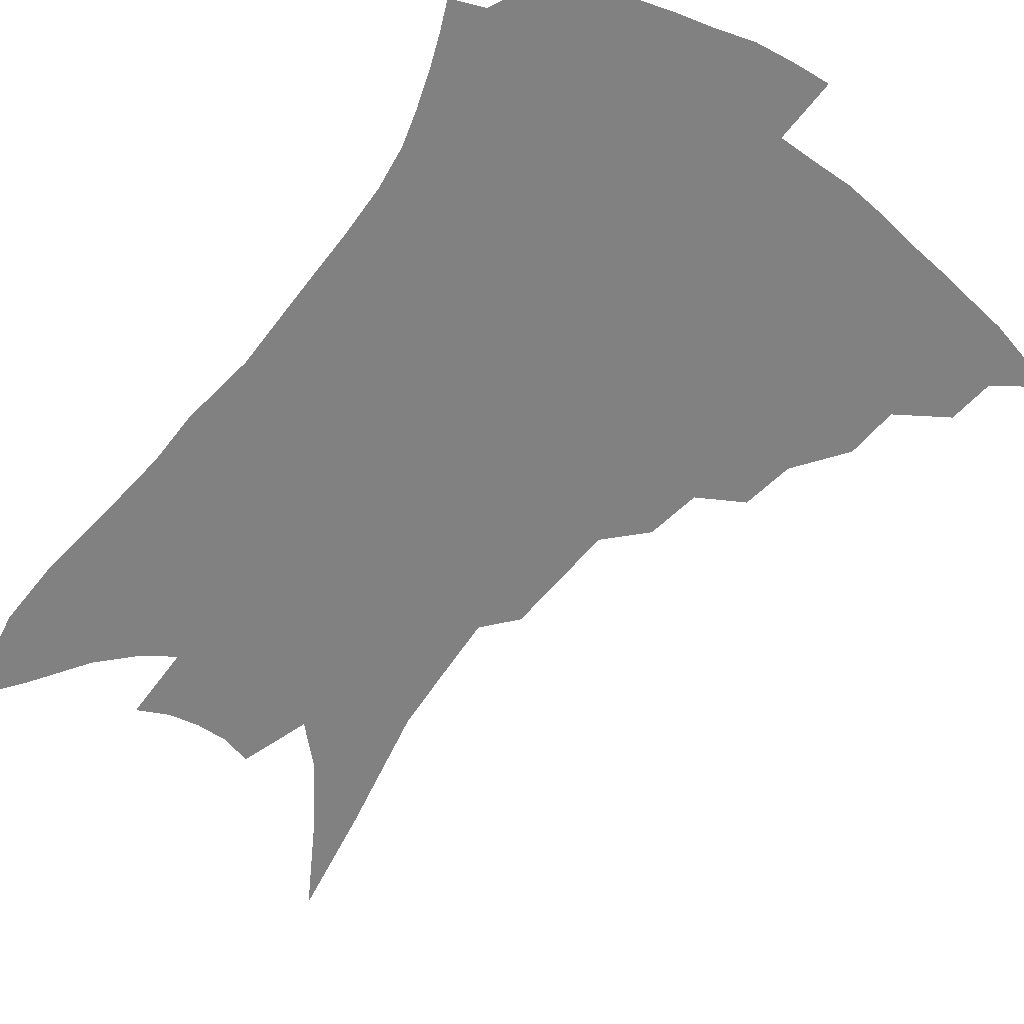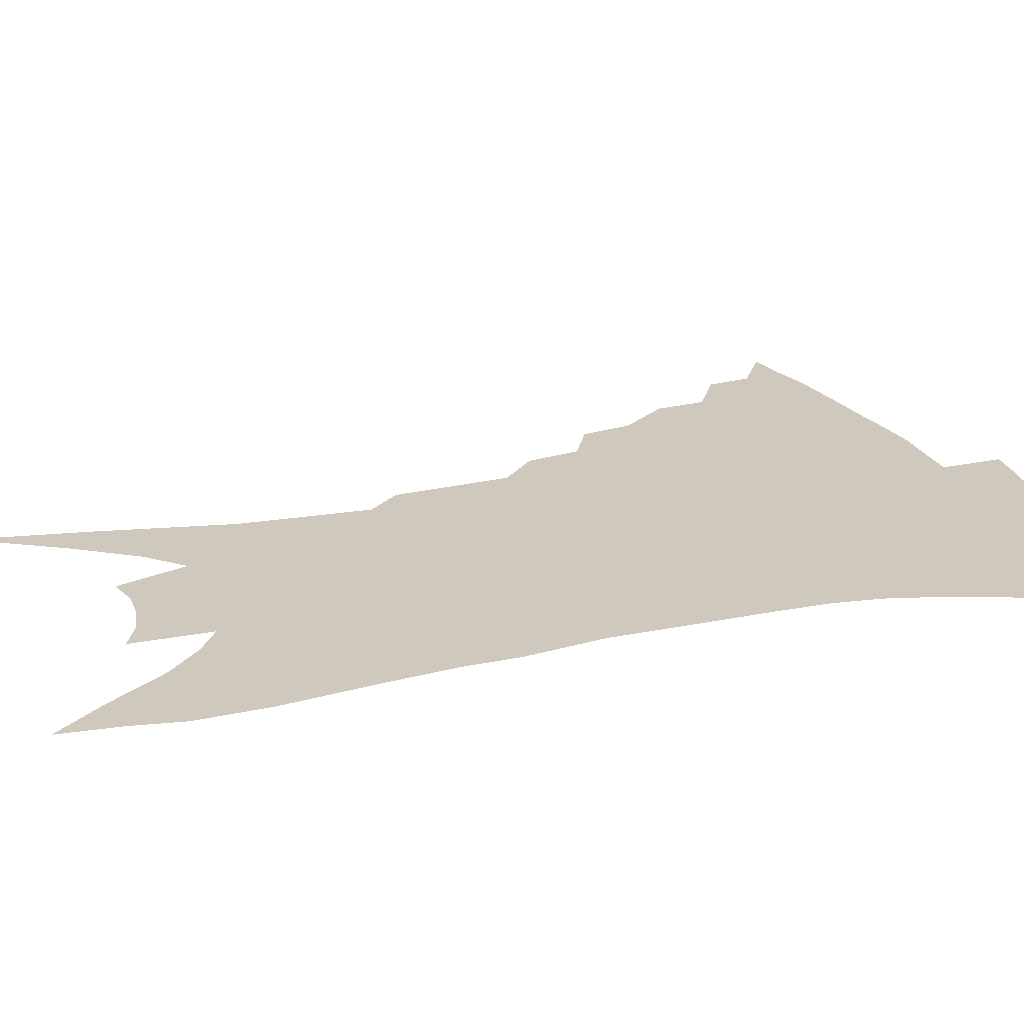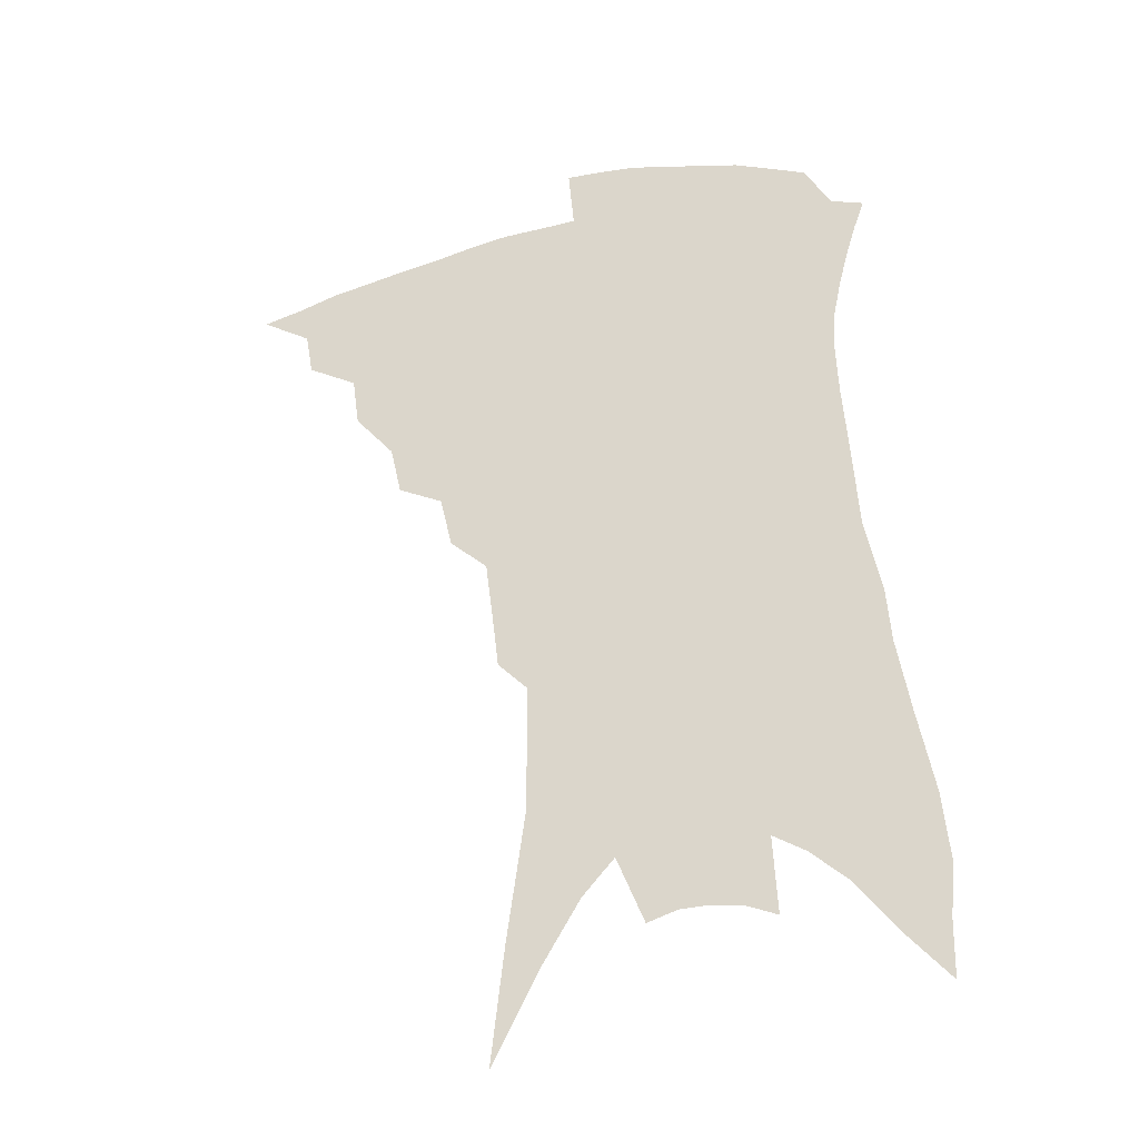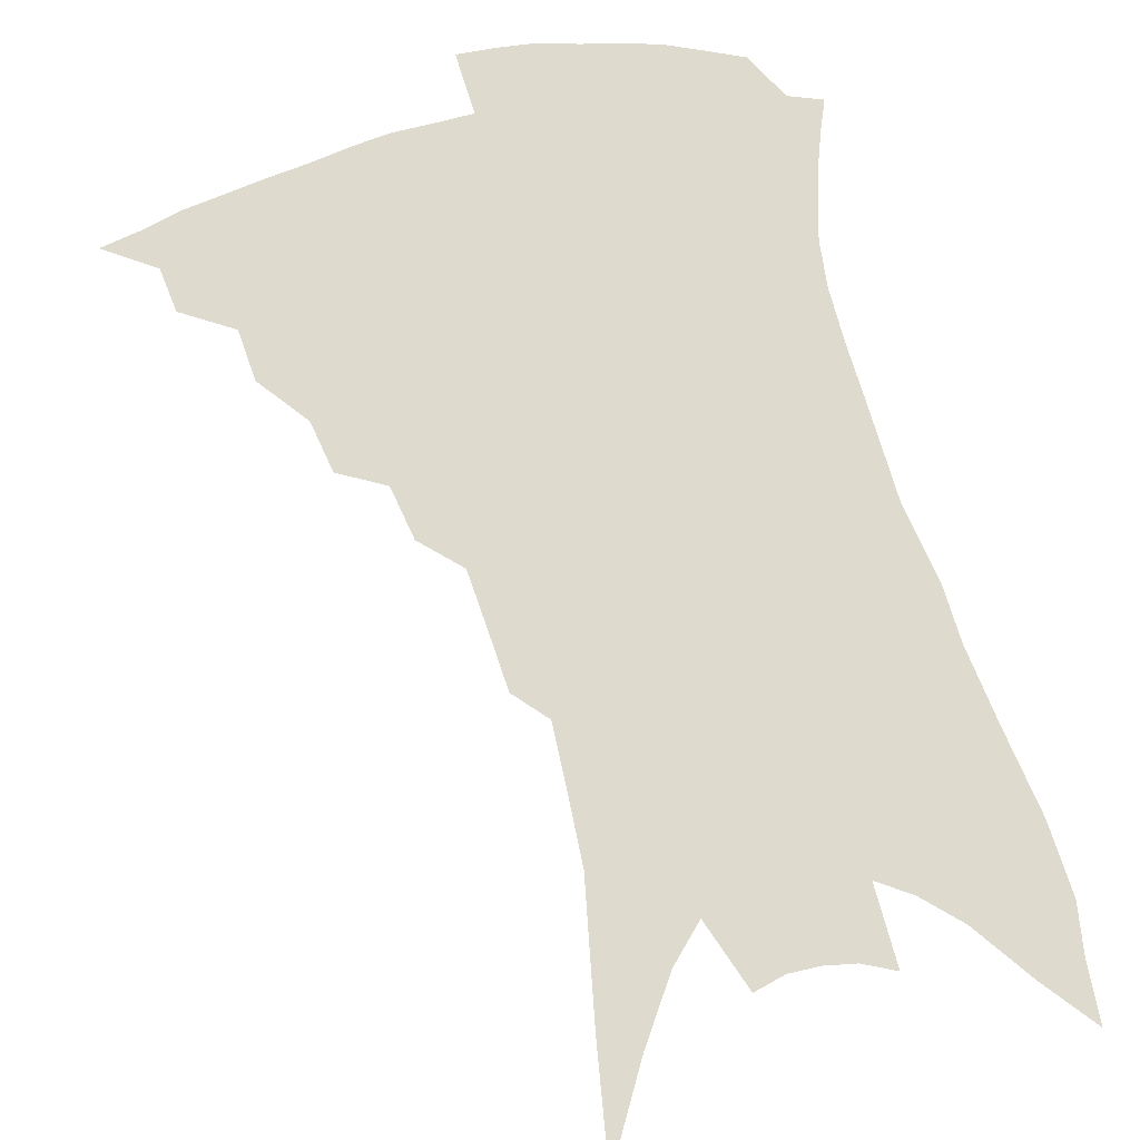
<metadata>
{"format":"obj","ext":"obj","renderer":"f3d","projection":"perspective","resolution":1024,"background":"white","views":[{"elev":-60.5,"azim":147.3,"up":"+Z"},{"elev":22.4,"azim":74.2,"up":"+Z"},{"elev":-32.2,"azim":16.4,"up":"+Y"},{"elev":71.2,"azim":-11.8,"up":"+Z"}]}
</metadata>
<code>
v 456.4 369.2 0
v 475.8 344 0
v 473.2 358.9 0
v 469.7 372.5 0
v 495.1 317.3 0
v 492.7 334.5 0
v 489.8 349.1 0
v 486.3 362.3 0
v 482.9 376.6 0
v 512.4 284.2 0
v 508.6 301.3 0
v 508.6 325.4 0
v 505.8 339.7 0
v 502.6 352.6 0
v 499.3 365.8 0
v 496.4 379.3 0
v 531.8 258.8 0
v 527.7 276.7 0
v 524.6 296 0
v 523.6 317.1 0
v 520.8 329.9 0
v 518.2 342.9 0
v 515.6 355.6 0
v 513 368.4 0
v 509.8 382 0
v 549.4 208.3 0
v 547.2 226.3 0
v 544.6 247.2 0
v 541.4 269.3 0
v 538.8 288.5 0
v 536.5 304.6 0
v 535.1 321.2 0
v 532.8 333.5 0
v 530.4 345.7 0
v 528.1 358.2 0
v 525.7 370.9 0
v 523.2 384.3 0
v 548.9 69.9 0
v 553.3 109.2 0
v 559.5 153.8 0
v 559.6 174.7 0
v 559.4 198 0
v 558.1 218.4 0
v 556.3 239.7 0
v 553.4 256.3 0
v 551.5 279.2 0
v 549.4 294.2 0
v 547.7 309.3 0
v 546.3 323.8 0
v 544.6 336.1 0
v 542.4 347.9 0
v 540.5 360.3 0
v 538.6 373.2 0
v 536.3 387.1 0
v 564.7 100.7 0
v 568.2 137.7 0
v 569.3 163.2 0
v 569.3 187.3 0
v 569 211.9 0
v 567.2 230.5 0
v 564.8 245.2 0
v 563.1 266.9 0
v 561.2 283 0
v 559.9 299.2 0
v 558.8 314 0
v 557.7 326.8 0
v 556.6 338.4 0
v 555.3 350.2 0
v 553 362.2 0
v 551.8 374.6 0
v 549.2 389.3 0
v 577.5 121.9 0
v 579.3 152.9 0
v 578.9 174 0
v 578.4 197.9 0
v 577.7 219.4 0
v 575.8 236.7 0
v 574 253.7 0
v 572.7 273.6 0
v 571.4 288.9 0
v 570.3 303 0
v 569.4 315.9 0
v 568.3 327.5 0
v 568.9 341.5 0
v 567.5 352 0
v 566.7 363.3 0
v 564.4 376.1 0
v 562.5 389.8 0
v 588.3 133.9 0
v 588.9 160.9 0
v 588 184 0
v 586.6 202.3 0
v 586.4 223.2 0
v 584.4 242.2 0
v 583.1 258.1 0
v 582 278.5 0
v 580.9 290.7 0
v 580.3 305.1 0
v 580.3 319.3 0
v 579.5 330.3 0
v 579.3 341.7 0
v 578.7 352.9 0
v 578.1 364.3 0
v 577.2 376.2 0
v 575.3 390.5 0
v 573.4 411.6 0
v 597.6 110.9 0
v 598.3 141.4 0
v 597.8 163.2 0
v 596.5 185.4 0
v 596.1 192.3 0
v 594.5 226.4 0
v 593.3 241 0
v 592 264.3 0
v 591.2 279.5 0
v 590.7 294.4 0
v 590.3 307.4 0
v 590.4 320.7 0
v 590.5 332.3 0
v 590.2 342.5 0
v 590.3 353.7 0
v 589.8 365 0
v 588.9 377.5 0
v 587.6 392.6 0
v 586 411.3 0
v 607.7 114.1 0
v 607.7 142.3 0
v 606.9 166.7 0
v 605.8 186.1 0
v 605 210.3 0
v 603 230 0
v 602.1 246.1 0
v 601 264.5 0
v 600.3 280.7 0
v 600 294.3 0
v 599.9 306.6 0
v 600.2 320.3 0
v 600.5 331.8 0
v 601.2 343.1 0
v 601.4 353.8 0
v 601.5 364.9 0
v 600.9 377.5 0
v 600.2 391.8 0
v 598.6 410.4 0
v 617.9 114.3 0
v 617.2 142.1 0
v 615.8 168 0
v 614.7 190.1 0
v 613.4 211 0
v 611.9 228.2 0
v 610.6 249.3 0
v 609.9 263.9 0
v 609.3 280.6 0
v 609.2 294.5 0
v 609.5 308.2 0
v 610 320.5 0
v 610.8 332.5 0
v 611.6 343.1 0
v 612.3 353.5 0
v 612.8 364.5 0
v 613 376.3 0
v 613.1 389.2 0
v 611.6 407.3 0
v 628.1 112.9 0
v 627.2 137.2 0
v 625.2 165.7 0
v 623.6 188.9 0
v 622.1 210.6 0
v 620.3 231.3 0
v 619.8 246 0
v 618.6 264.5 0
v 618.2 279.7 0
v 618.2 294.6 0
v 618.7 306.8 0
v 619.4 320 0
v 620.5 331.8 0
v 621.6 342 0
v 623.5 353 0
v 624.7 363.3 0
v 624.9 374.7 0
v 625.3 387.2 0
v 624 405 0
v 638.5 108.5 0
v 637.1 134.7 0
v 635 161.5 0
v 632.3 189.6 0
v 631.1 207.8 0
v 629.8 226.2 0
v 628.8 243.7 0
v 627.9 260.8 0
v 627.6 275.8 0
v 627.4 291 0
v 627.7 305.4 0
v 628.6 320.4 0
v 629.9 330.3 0
v 631.2 340.1 0
v 633.7 352.3 0
v 635.2 362 0
v 636.4 372.4 0
v 637.6 383.3 0
v 636.2 402.1 0
v 647.9 128 0
v 645.6 154.4 0
v 642.8 180.8 0
v 640.8 202.7 0
v 638.8 223.3 0
v 638 240.1 0
v 637.3 256.5 0
v 637.2 270.7 0
v 636.4 288.7 0
v 636.5 304.5 0
v 637.6 316.9 0
v 639.1 329 0
v 641 339.6 0
v 643.1 350.4 0
v 645.2 360.4 0
v 647 370.5 0
v 648.4 381.4 0
v 648.6 397.3 0
v 659.8 117.3 0
v 657.7 142.6 0
v 654 170.8 0
v 652.8 190.6 0
v 649.4 214.8 0
v 648.1 233.1 0
v 647.1 250.5 0
v 646.4 266.7 0
v 645.7 283.9 0
v 645.6 299.9 0
v 646.7 312.6 0
v 647.8 327.2 0
v 650.1 337.2 0
v 652.5 348.6 0
v 655 358.4 0
v 657.4 368.4 0
v 659.1 379.7 0
v 660.7 392.4 0
v 674.7 98.26 0
v 671.8 125.5 0
v 667.7 154.5 0
v 665.4 177.4 0
v 661.7 202.1 0
v 660.3 221 0
v 659.7 237.7 0
v 657.4 257.7 0
v 655.6 276.9 0
v 655.7 292 0
v 655.9 307.2 0
v 656.5 322.6 0
v 659.1 333.1 0
v 661.4 345.9 0
v 664.6 355.6 0
v 667.5 366 0
v 669.8 376.9 0
v 688.8 82.1 0
v 689.2 101.4 0
v 691 118.2 0
v 688.7 141.9 0
v 683.1 170.9 0
v 678.8 196.1 0
v 677.3 214.7 0
v 671.9 240.9 0
v 670.7 258.4 0
v 669.4 276 0
v 667.9 294.4 0
v 667.1 312.5 0
v 668.1 327.7 0
v 670.6 340 0
v 674 352.9 0
v 677.2 363.4 0
v 680.7 373.3 0
v 721 391 0
f 3 4 1
f 6 7 2
f 2 7 3
f 7 8 3
f 3 8 4
f 8 9 4
f 11 12 5
f 5 12 6
f 12 13 6
f 6 13 7
f 13 14 7
f 7 14 8
f 14 15 8
f 8 15 9
f 15 16 9
f 18 19 10
f 10 19 11
f 19 20 11
f 11 20 12
f 20 21 12
f 12 21 13
f 21 22 13
f 13 22 14
f 22 23 14
f 14 23 15
f 23 24 15
f 15 24 16
f 24 25 16
f 28 29 17
f 17 29 18
f 29 30 18
f 18 30 19
f 30 31 19
f 19 31 20
f 31 32 20
f 20 32 21
f 32 33 21
f 21 33 22
f 33 34 22
f 22 34 23
f 34 35 23
f 23 35 24
f 35 36 24
f 24 36 25
f 36 37 25
f 42 43 26
f 26 43 27
f 43 44 27
f 27 44 28
f 44 45 28
f 28 45 29
f 45 46 29
f 29 46 30
f 46 47 30
f 30 47 31
f 47 48 31
f 31 48 32
f 48 49 32
f 32 49 33
f 49 50 33
f 33 50 34
f 50 51 34
f 34 51 35
f 51 52 35
f 35 52 36
f 52 53 36
f 36 53 37
f 53 54 37
f 38 55 39
f 55 56 39
f 39 56 40
f 56 57 40
f 40 57 41
f 57 58 41
f 41 58 42
f 58 59 42
f 42 59 43
f 59 60 43
f 43 60 44
f 60 61 44
f 44 61 45
f 61 62 45
f 45 62 46
f 62 63 46
f 46 63 47
f 63 64 47
f 47 64 48
f 64 65 48
f 48 65 49
f 65 66 49
f 49 66 50
f 66 67 50
f 50 67 51
f 67 68 51
f 51 68 52
f 68 69 52
f 52 69 53
f 69 70 53
f 53 70 54
f 70 71 54
f 55 72 56
f 72 73 56
f 56 73 57
f 73 74 57
f 57 74 58
f 74 75 58
f 58 75 59
f 75 76 59
f 59 76 60
f 76 77 60
f 60 77 61
f 77 78 61
f 61 78 62
f 78 79 62
f 62 79 63
f 79 80 63
f 63 80 64
f 80 81 64
f 64 81 65
f 81 82 65
f 65 82 66
f 82 83 66
f 66 83 67
f 83 84 67
f 67 84 68
f 84 85 68
f 68 85 69
f 85 86 69
f 69 86 70
f 86 87 70
f 70 87 71
f 87 88 71
f 72 89 73
f 89 90 73
f 73 90 74
f 90 91 74
f 74 91 75
f 91 92 75
f 75 92 76
f 92 93 76
f 76 93 77
f 93 94 77
f 77 94 78
f 94 95 78
f 78 95 79
f 95 96 79
f 79 96 80
f 96 97 80
f 80 97 81
f 97 98 81
f 81 98 82
f 98 99 82
f 82 99 83
f 99 100 83
f 83 100 84
f 100 101 84
f 84 101 85
f 101 102 85
f 85 102 86
f 102 103 86
f 86 103 87
f 103 104 87
f 87 104 88
f 104 105 88
f 107 108 89
f 89 108 90
f 108 109 90
f 90 109 91
f 109 110 91
f 91 110 92
f 110 111 92
f 92 111 93
f 111 112 93
f 93 112 94
f 112 113 94
f 94 113 95
f 113 114 95
f 95 114 96
f 114 115 96
f 96 115 97
f 115 116 97
f 97 116 98
f 116 117 98
f 98 117 99
f 117 118 99
f 99 118 100
f 118 119 100
f 100 119 101
f 119 120 101
f 101 120 102
f 120 121 102
f 102 121 103
f 121 122 103
f 103 122 104
f 122 123 104
f 104 123 105
f 123 124 105
f 105 124 106
f 124 125 106
f 107 126 108
f 126 127 108
f 108 127 109
f 127 128 109
f 109 128 110
f 128 129 110
f 110 129 111
f 129 130 111
f 111 130 112
f 130 131 112
f 112 131 113
f 131 132 113
f 113 132 114
f 132 133 114
f 114 133 115
f 133 134 115
f 115 134 116
f 134 135 116
f 116 135 117
f 135 136 117
f 117 136 118
f 136 137 118
f 118 137 119
f 137 138 119
f 119 138 120
f 138 139 120
f 120 139 121
f 139 140 121
f 121 140 122
f 140 141 122
f 122 141 123
f 141 142 123
f 123 142 124
f 142 143 124
f 124 143 125
f 143 144 125
f 126 145 127
f 145 146 127
f 127 146 128
f 146 147 128
f 128 147 129
f 147 148 129
f 129 148 130
f 148 149 130
f 130 149 131
f 149 150 131
f 131 150 132
f 150 151 132
f 132 151 133
f 151 152 133
f 133 152 134
f 152 153 134
f 134 153 135
f 153 154 135
f 135 154 136
f 154 155 136
f 136 155 137
f 155 156 137
f 137 156 138
f 156 157 138
f 138 157 139
f 157 158 139
f 139 158 140
f 158 159 140
f 140 159 141
f 159 160 141
f 141 160 142
f 160 161 142
f 142 161 143
f 161 162 143
f 143 162 144
f 162 163 144
f 145 164 146
f 164 165 146
f 146 165 147
f 165 166 147
f 147 166 148
f 166 167 148
f 148 167 149
f 167 168 149
f 149 168 150
f 168 169 150
f 150 169 151
f 169 170 151
f 151 170 152
f 170 171 152
f 152 171 153
f 171 172 153
f 153 172 154
f 172 173 154
f 154 173 155
f 173 174 155
f 155 174 156
f 174 175 156
f 156 175 157
f 175 176 157
f 157 176 158
f 176 177 158
f 158 177 159
f 177 178 159
f 159 178 160
f 178 179 160
f 160 179 161
f 179 180 161
f 161 180 162
f 180 181 162
f 162 181 163
f 181 182 163
f 164 183 165
f 183 184 165
f 165 184 166
f 184 185 166
f 166 185 167
f 185 186 167
f 167 186 168
f 186 187 168
f 168 187 169
f 187 188 169
f 169 188 170
f 188 189 170
f 170 189 171
f 189 190 171
f 171 190 172
f 190 191 172
f 172 191 173
f 191 192 173
f 173 192 174
f 192 193 174
f 174 193 175
f 193 194 175
f 175 194 176
f 194 195 176
f 176 195 177
f 195 196 177
f 177 196 178
f 196 197 178
f 178 197 179
f 197 198 179
f 179 198 180
f 198 199 180
f 180 199 181
f 199 200 181
f 181 200 182
f 200 201 182
f 184 202 185
f 202 203 185
f 185 203 186
f 203 204 186
f 186 204 187
f 204 205 187
f 187 205 188
f 205 206 188
f 188 206 189
f 206 207 189
f 189 207 190
f 207 208 190
f 190 208 191
f 208 209 191
f 191 209 192
f 209 210 192
f 192 210 193
f 210 211 193
f 193 211 194
f 211 212 194
f 194 212 195
f 212 213 195
f 195 213 196
f 213 214 196
f 196 214 197
f 214 215 197
f 197 215 198
f 215 216 198
f 198 216 199
f 216 217 199
f 199 217 200
f 217 218 200
f 200 218 201
f 218 219 201
f 202 220 203
f 220 221 203
f 203 221 204
f 221 222 204
f 204 222 205
f 222 223 205
f 205 223 206
f 223 224 206
f 206 224 207
f 224 225 207
f 207 225 208
f 225 226 208
f 208 226 209
f 226 227 209
f 209 227 210
f 227 228 210
f 210 228 211
f 228 229 211
f 211 229 212
f 229 230 212
f 212 230 213
f 230 231 213
f 213 231 214
f 231 232 214
f 214 232 215
f 232 233 215
f 215 233 216
f 233 234 216
f 216 234 217
f 234 235 217
f 217 235 218
f 235 236 218
f 218 236 219
f 236 237 219
f 220 238 221
f 238 239 221
f 221 239 222
f 239 240 222
f 222 240 223
f 240 241 223
f 223 241 224
f 241 242 224
f 224 242 225
f 242 243 225
f 225 243 226
f 243 244 226
f 226 244 227
f 244 245 227
f 227 245 228
f 245 246 228
f 228 246 229
f 246 247 229
f 229 247 230
f 247 248 230
f 230 248 231
f 248 249 231
f 231 249 232
f 249 250 232
f 232 250 233
f 250 251 233
f 233 251 234
f 251 252 234
f 234 252 235
f 252 253 235
f 235 253 236
f 253 254 236
f 236 254 237
f 238 255 239
f 255 256 239
f 239 256 240
f 256 257 240
f 240 257 241
f 257 258 241
f 241 258 242
f 258 259 242
f 242 259 243
f 259 260 243
f 243 260 244
f 260 261 244
f 244 261 245
f 261 262 245
f 245 262 246
f 262 263 246
f 246 263 247
f 263 264 247
f 247 264 248
f 264 265 248
f 248 265 249
f 265 266 249
f 249 266 250
f 266 267 250
f 250 267 251
f 267 268 251
f 251 268 252
f 268 269 252
f 252 269 253
f 269 270 253
f 253 270 254
f 270 271 254

</code>
